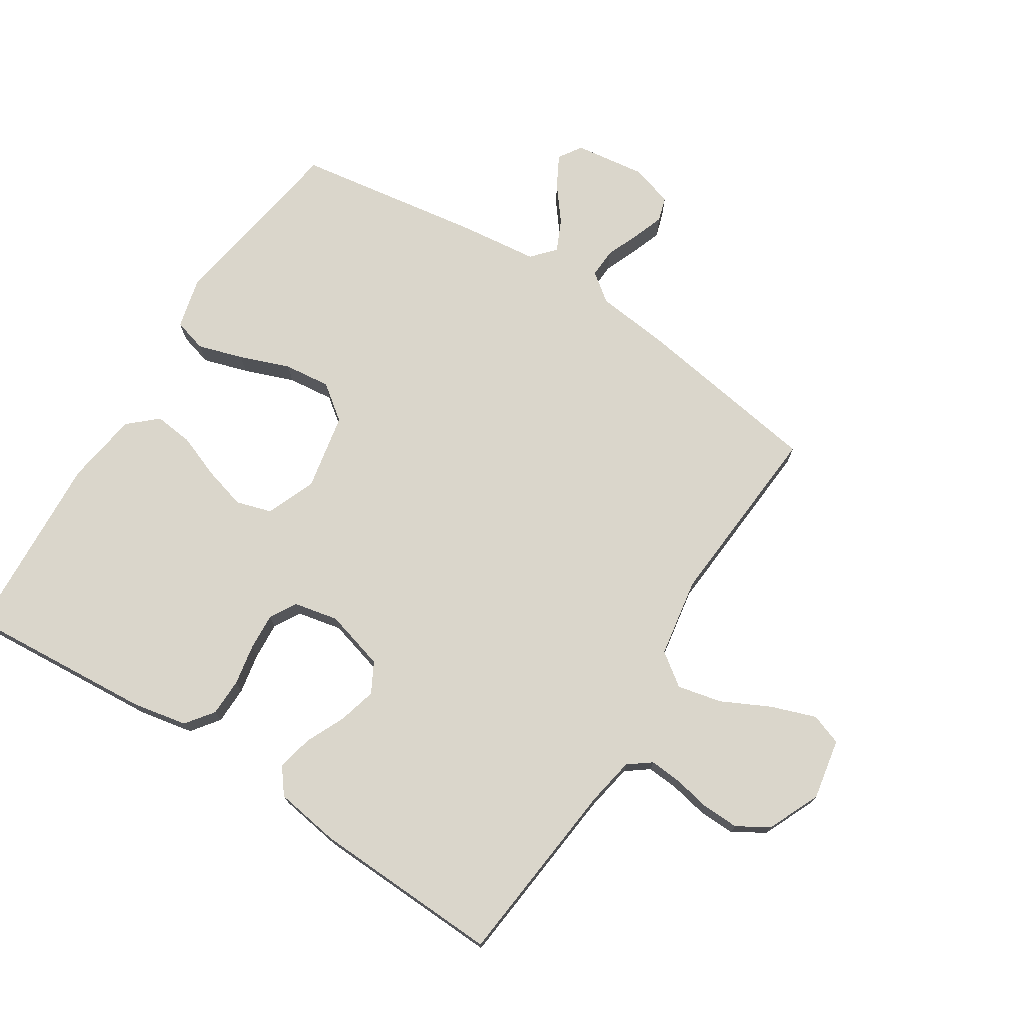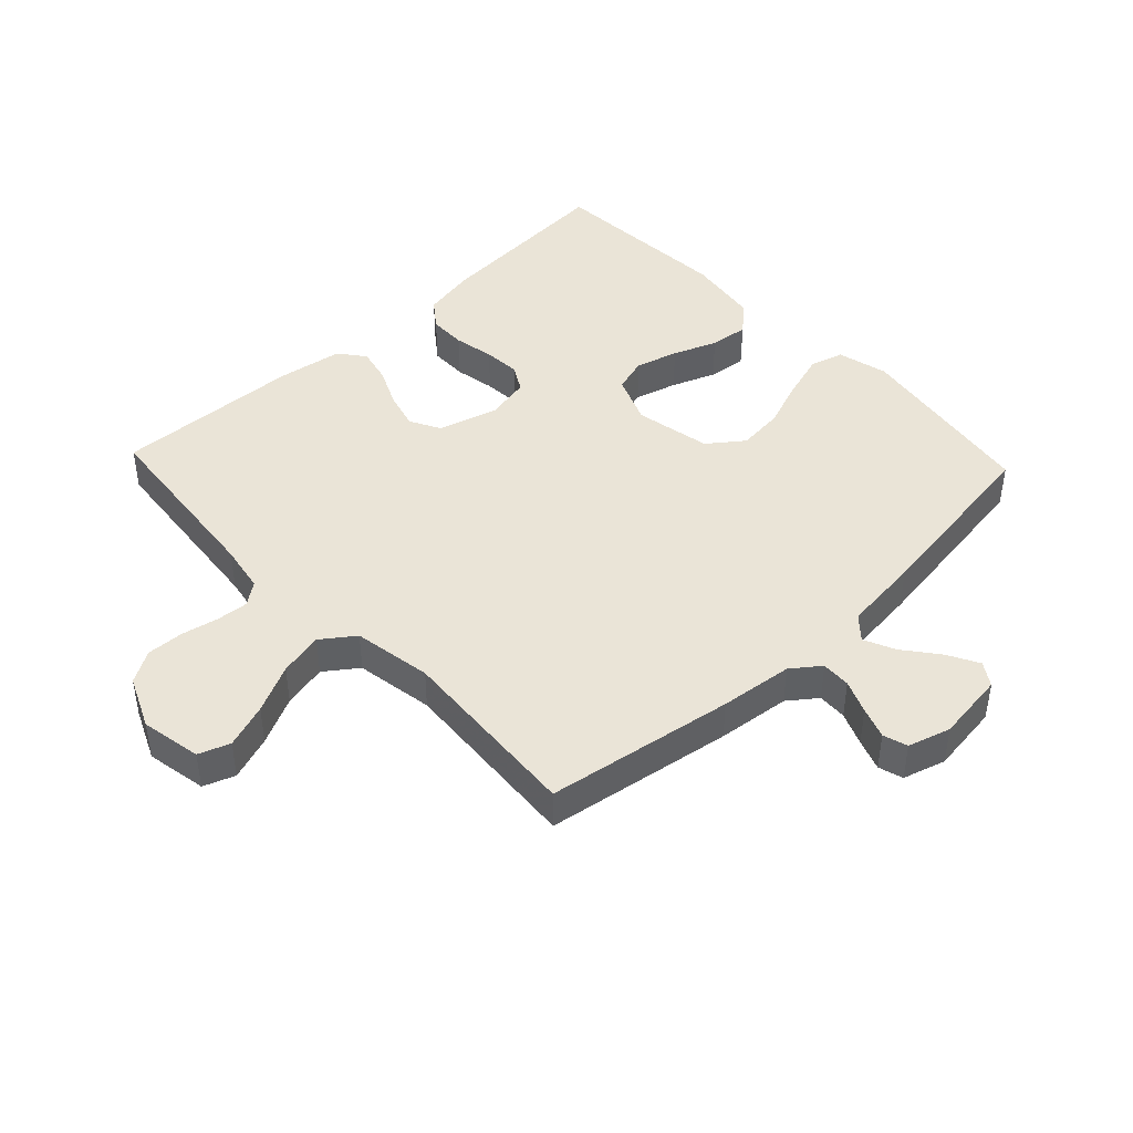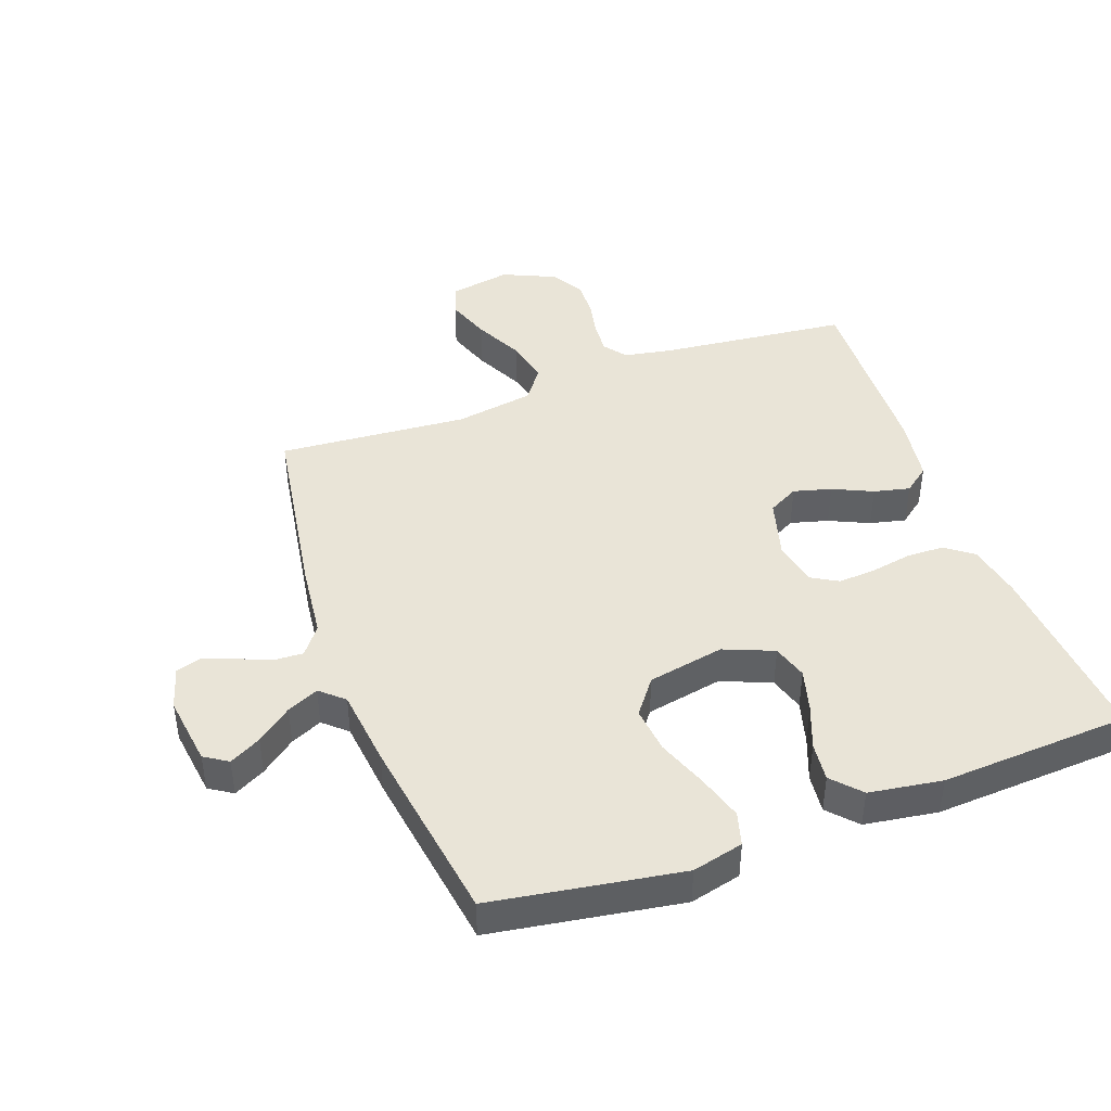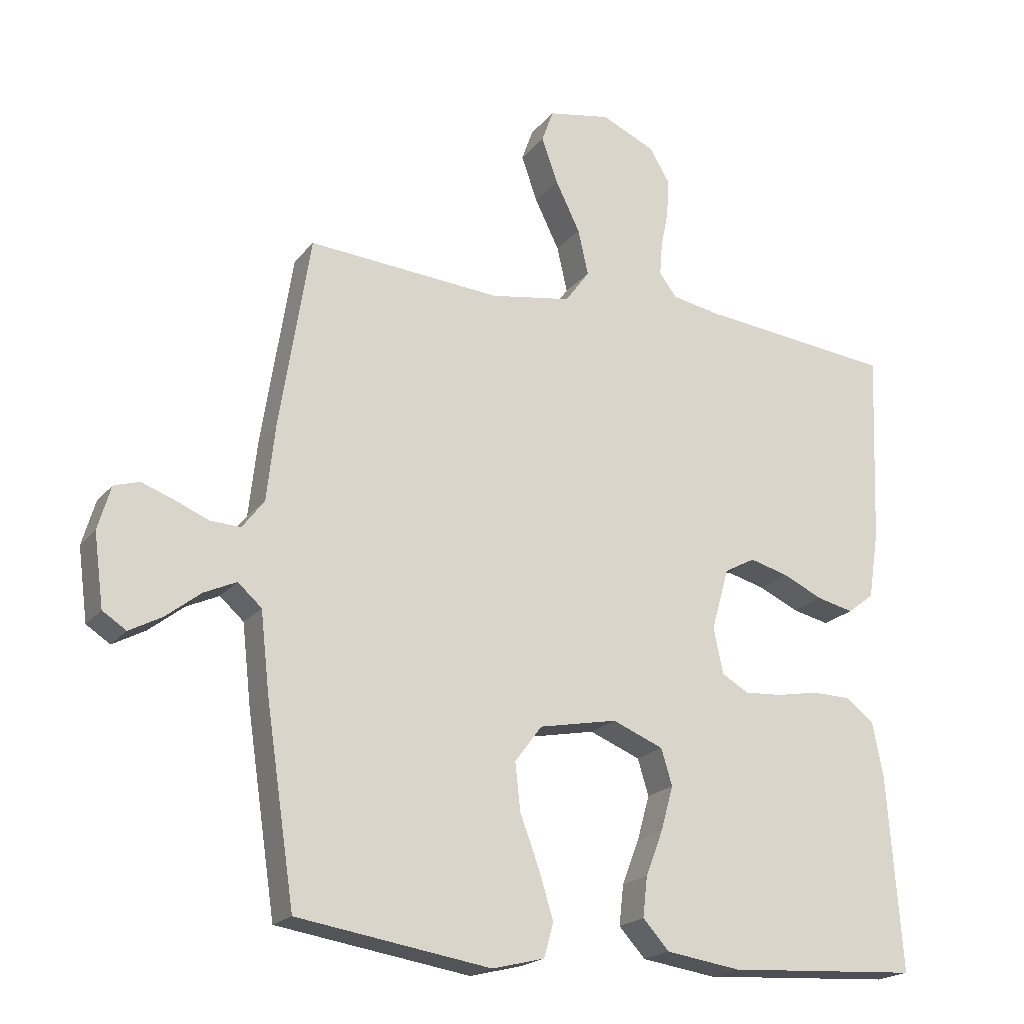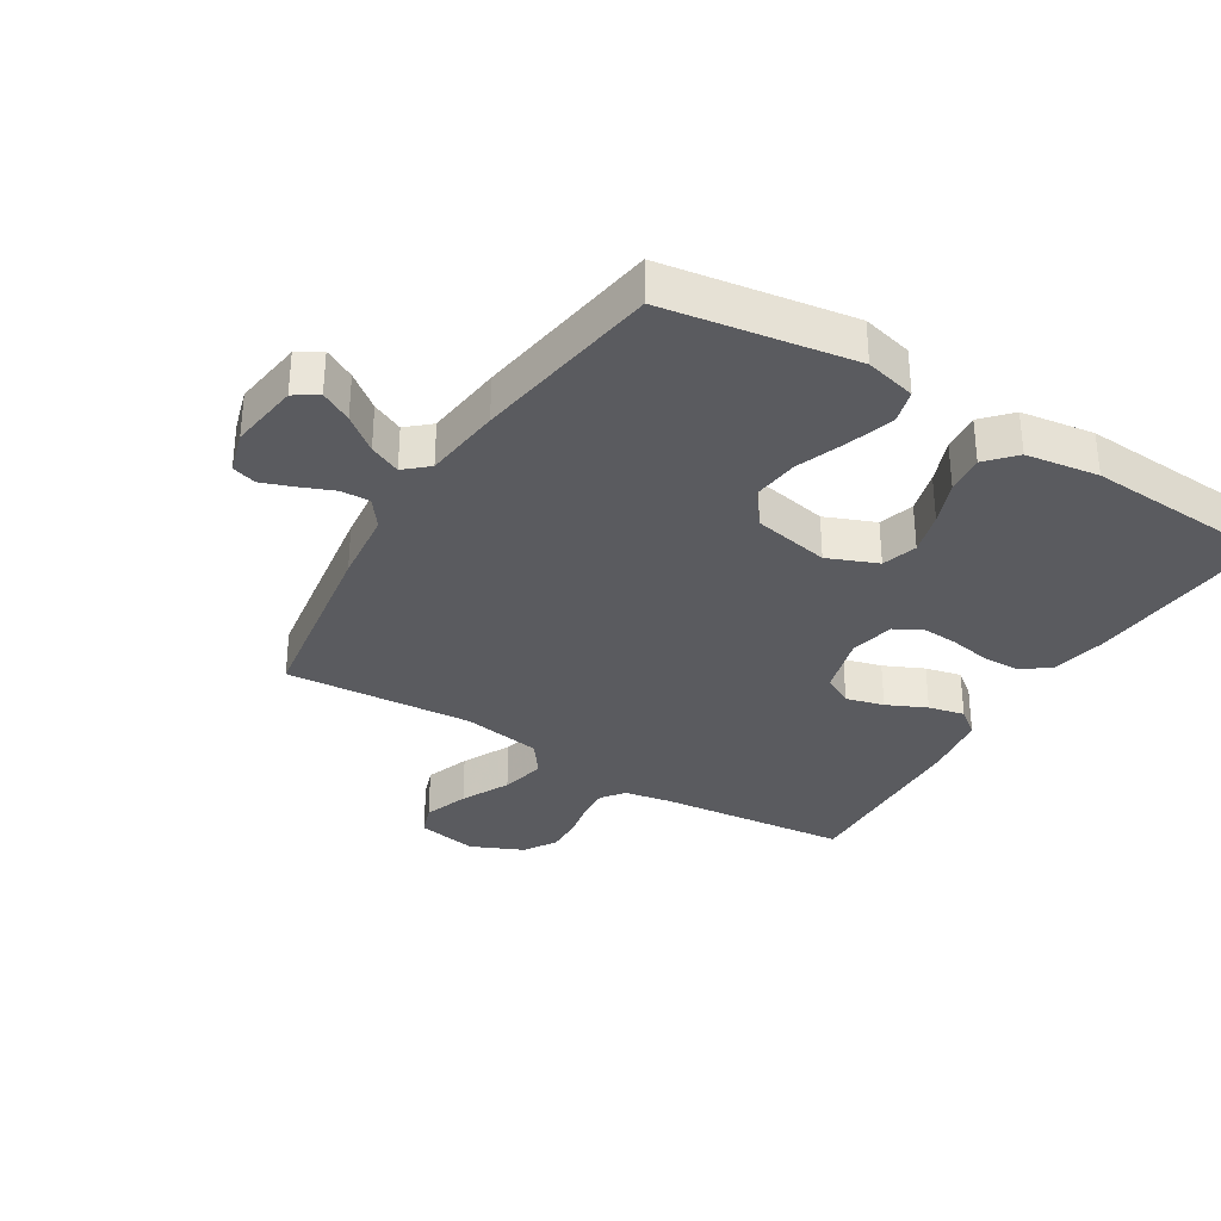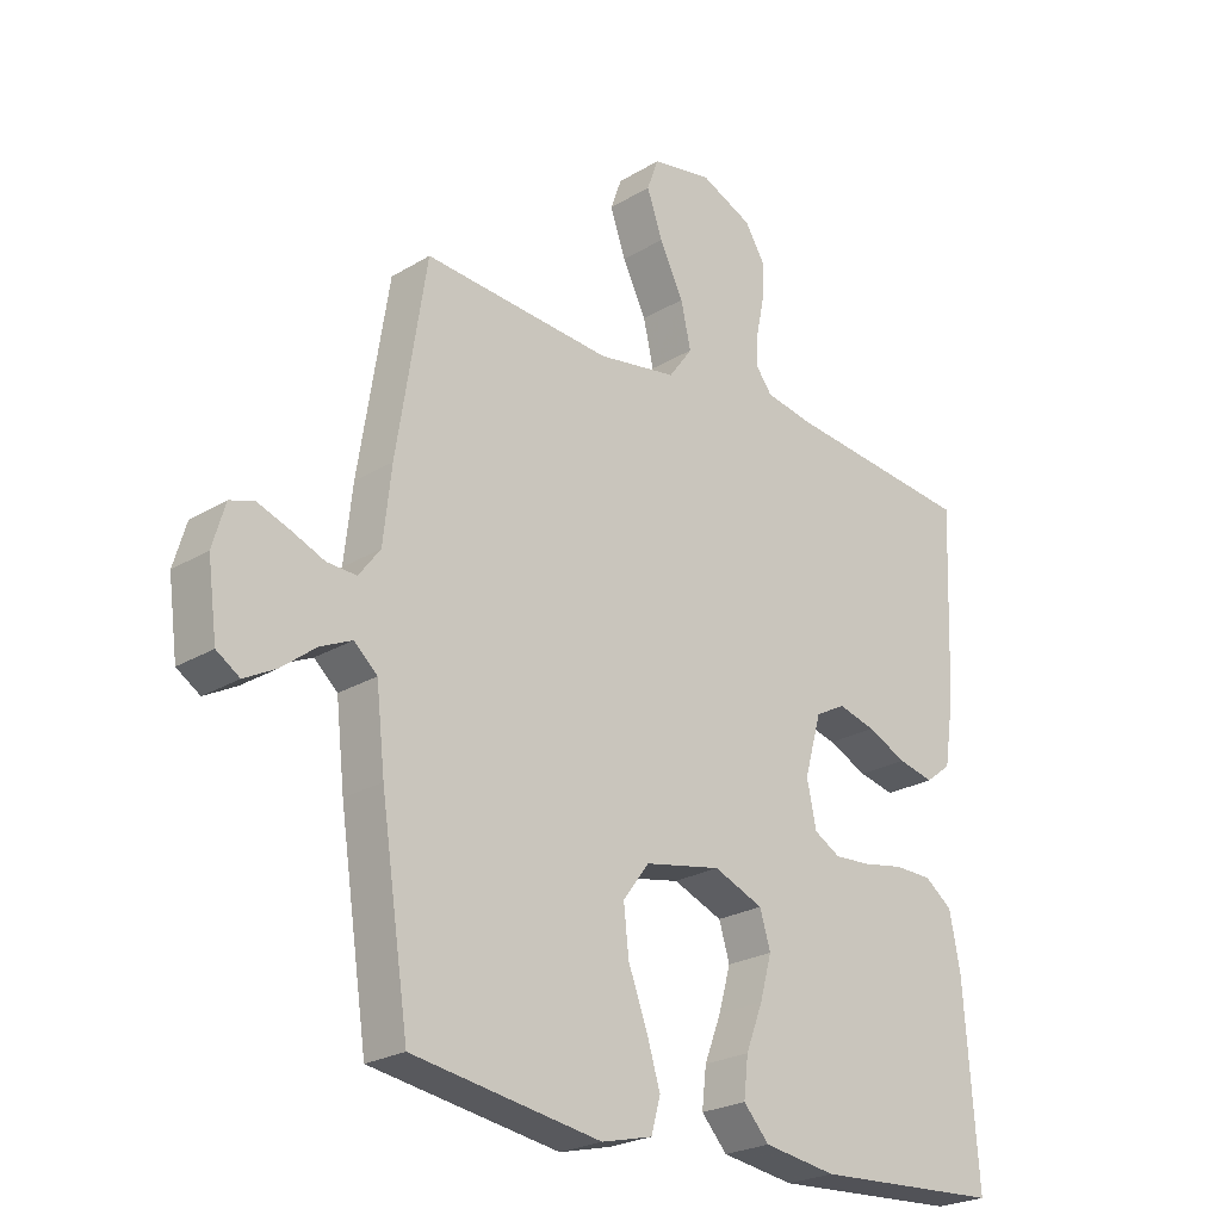
<metadata>
{"format":"obj","ext":"obj","renderer":"f3d","projection":"perspective","resolution":1024,"background":"white","views":[{"elev":73.8,"azim":-57.5,"up":"+Y"},{"elev":43.9,"azim":46.7,"up":"+Y"},{"elev":43.4,"azim":160.1,"up":"+Y"},{"elev":-20.1,"azim":153.0,"up":"+Z"},{"elev":-33.0,"azim":148.4,"up":"+Y"},{"elev":-24.1,"azim":135.0,"up":"+Z"}]}
</metadata>
<code>
v 0.5 0.07 -0.5
v 0.2 0.07 -0.547
v 0.119 0.07 -0.527
v 0.104 0.07 -0.474
v 0.126 0.07 -0.402
v 0.156 0.07 -0.322
v 0.164 0.07 -0.248
v 0.122 0.07 -0.192
v 0 0.07 -0.168
v -0.079 0.07 -0.2
v -0.096 0.07 -0.256
v -0.077 0.07 -0.324
v -0.05 0.07 -0.394
v -0.043 0.07 -0.456
v -0.084 0.07 -0.501
v -0.2 0.07 -0.518
v -0.5 0.07 -0.5
v -0.478 0.07 -0.2
v -0.461 0.07 -0.113
v -0.417 0.07 -0.08
v -0.357 0.07 -0.079
v -0.292 0.07 -0.091
v -0.233 0.07 -0.095
v -0.191 0.07 -0.071
v -0.176 0.07 0
v -0.203 0.07 0.096
v -0.251 0.07 0.122
v -0.311 0.07 0.106
v -0.374 0.07 0.077
v -0.431 0.07 0.064
v -0.472 0.07 0.096
v -0.488 0.07 0.2
v -0.5 0.07 0.5
v -0.2 0.07 0.531
v -0.123 0.07 0.545
v -0.096 0.07 0.581
v -0.1 0.07 0.632
v -0.112 0.07 0.691
v -0.114 0.07 0.75
v -0.083 0.07 0.801
v 0 0.07 0.838
v 0.097 0.07 0.82
v 0.115 0.07 0.77
v 0.09 0.07 0.699
v 0.052 0.07 0.622
v 0.036 0.07 0.551
v 0.074 0.07 0.499
v 0.2 0.07 0.478
v 0.5 0.07 0.5
v 0.547 0.07 0.2
v 0.56 0.07 0.083
v 0.594 0.07 0.038
v 0.641 0.07 0.04
v 0.694 0.07 0.062
v 0.744 0.07 0.08
v 0.783 0.07 0.068
v 0.803 0.07 0
v 0.788 0.07 -0.112
v 0.751 0.07 -0.136
v 0.701 0.07 -0.109
v 0.646 0.07 -0.066
v 0.596 0.07 -0.043
v 0.559 0.07 -0.076
v 0.545 0.07 -0.2
v 0.5 0 -0.5
v 0.2 0 -0.547
v 0.119 0 -0.527
v 0.104 0 -0.474
v 0.126 0 -0.402
v 0.156 0 -0.322
v 0.164 0 -0.248
v 0.122 0 -0.192
v 0 0 -0.168
v -0.079 0 -0.2
v -0.096 0 -0.256
v -0.077 0 -0.324
v -0.05 0 -0.394
v -0.043 0 -0.456
v -0.084 0 -0.501
v -0.2 0 -0.518
v -0.5 0 -0.5
v -0.478 0 -0.2
v -0.461 0 -0.113
v -0.417 0 -0.08
v -0.357 0 -0.079
v -0.292 0 -0.091
v -0.233 0 -0.095
v -0.191 0 -0.071
v -0.176 0 0
v -0.203 0 0.096
v -0.251 0 0.122
v -0.311 0 0.106
v -0.374 0 0.077
v -0.431 0 0.064
v -0.472 0 0.096
v -0.488 0 0.2
v -0.5 0 0.5
v -0.2 0 0.531
v -0.123 0 0.545
v -0.096 0 0.581
v -0.1 0 0.632
v -0.112 0 0.691
v -0.114 0 0.75
v -0.083 0 0.801
v 0 0 0.838
v 0.097 0 0.82
v 0.115 0 0.77
v 0.09 0 0.699
v 0.052 0 0.622
v 0.036 0 0.551
v 0.074 0 0.499
v 0.2 0 0.478
v 0.5 0 0.5
v 0.547 0 0.2
v 0.56 0 0.083
v 0.594 0 0.038
v 0.641 0 0.04
v 0.694 0 0.062
v 0.744 0 0.08
v 0.783 0 0.068
v 0.803 0 0
v 0.788 0 -0.112
v 0.751 0 -0.136
v 0.701 0 -0.109
v 0.646 0 -0.066
v 0.596 0 -0.043
v 0.559 0 -0.076
v 0.545 0 -0.2
f 63 64 1 2
f 58 59 60 61
f 58 61 62
f 57 58 62
f 56 57 62
f 53 54 55 56
f 53 56 62
f 52 53 62 63
f 48 49 50 51
f 47 48 51 52
f 42 43 44 45
f 40 41 42 45
f 40 45 46
f 37 38 39 40
f 36 37 40 46
f 35 36 46 47
f 31 32 33 34
f 28 29 30 31
f 27 28 31 34
f 26 27 34 35
f 19 20 21 22
f 19 22 23
f 18 19 23
f 17 18 23
f 16 17 23 24
f 12 13 14 15
f 11 12 15 16
f 10 11 16 24
f 3 4 5 6
f 63 2 3 6
f 63 6 7
f 52 63 7 8
f 47 52 8 9
f 25 26 35 47
f 24 25 47
f 9 10 24 47
f 66 65 128 127
f 125 124 123 122
f 126 125 122
f 126 122 121
f 126 121 120
f 120 119 118 117
f 126 120 117
f 127 126 117 116
f 115 114 113 112
f 116 115 112 111
f 109 108 107 106
f 109 106 105 104
f 110 109 104
f 104 103 102 101
f 110 104 101 100
f 111 110 100 99
f 98 97 96 95
f 95 94 93 92
f 98 95 92 91
f 99 98 91 90
f 86 85 84 83
f 87 86 83
f 87 83 82
f 87 82 81
f 88 87 81 80
f 79 78 77 76
f 80 79 76 75
f 88 80 75 74
f 70 69 68 67
f 70 67 66 127
f 71 70 127
f 72 71 127 116
f 73 72 116 111
f 111 99 90 89
f 111 89 88
f 111 88 74 73
f 1 65 66 2
f 2 66 67 3
f 3 67 68 4
f 4 68 69 5
f 5 69 70 6
f 6 70 71 7
f 7 71 72 8
f 8 72 73 9
f 9 73 74 10
f 10 74 75 11
f 11 75 76 12
f 12 76 77 13
f 13 77 78 14
f 14 78 79 15
f 15 79 80 16
f 16 80 81 17
f 17 81 82 18
f 18 82 83 19
f 19 83 84 20
f 20 84 85 21
f 21 85 86 22
f 22 86 87 23
f 23 87 88 24
f 24 88 89 25
f 25 89 90 26
f 26 90 91 27
f 27 91 92 28
f 28 92 93 29
f 29 93 94 30
f 30 94 95 31
f 31 95 96 32
f 32 96 97 33
f 33 97 98 34
f 34 98 99 35
f 35 99 100 36
f 36 100 101 37
f 37 101 102 38
f 38 102 103 39
f 39 103 104 40
f 40 104 105 41
f 41 105 106 42
f 42 106 107 43
f 43 107 108 44
f 44 108 109 45
f 45 109 110 46
f 46 110 111 47
f 47 111 112 48
f 48 112 113 49
f 49 113 114 50
f 50 114 115 51
f 51 115 116 52
f 52 116 117 53
f 53 117 118 54
f 54 118 119 55
f 55 119 120 56
f 56 120 121 57
f 57 121 122 58
f 58 122 123 59
f 59 123 124 60
f 60 124 125 61
f 61 125 126 62
f 62 126 127 63
f 63 127 128 64
f 64 128 65 1

</code>
